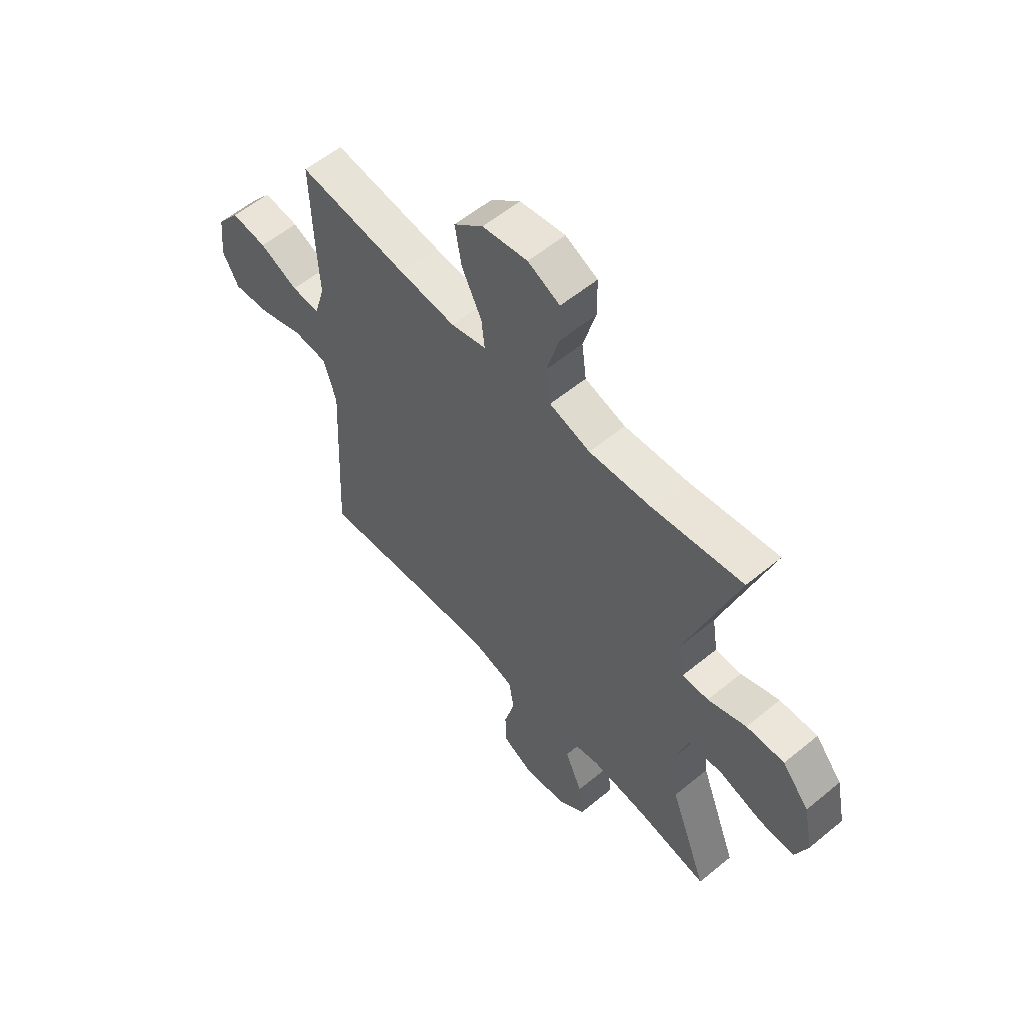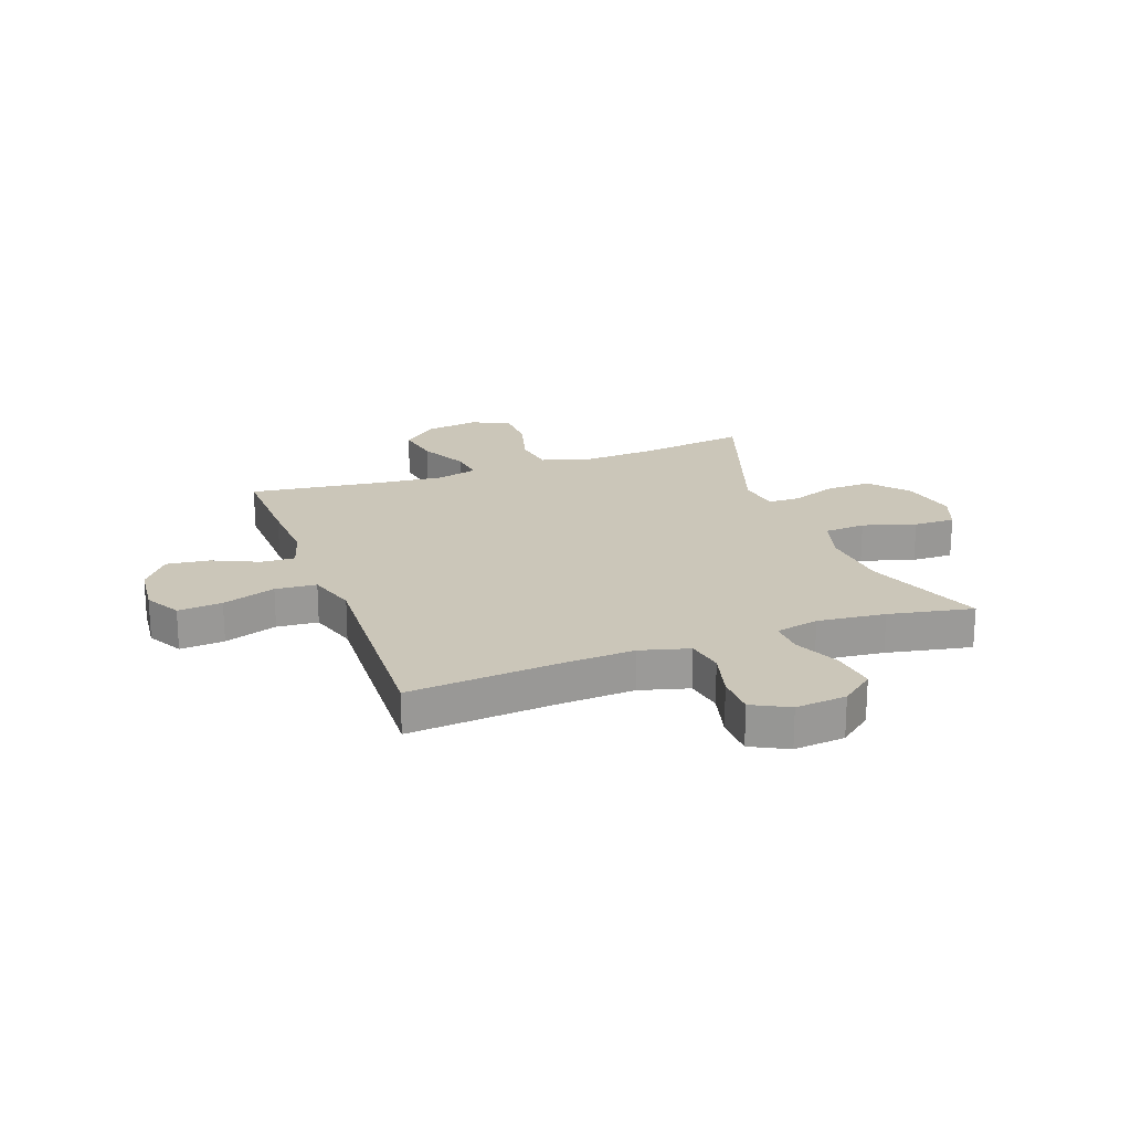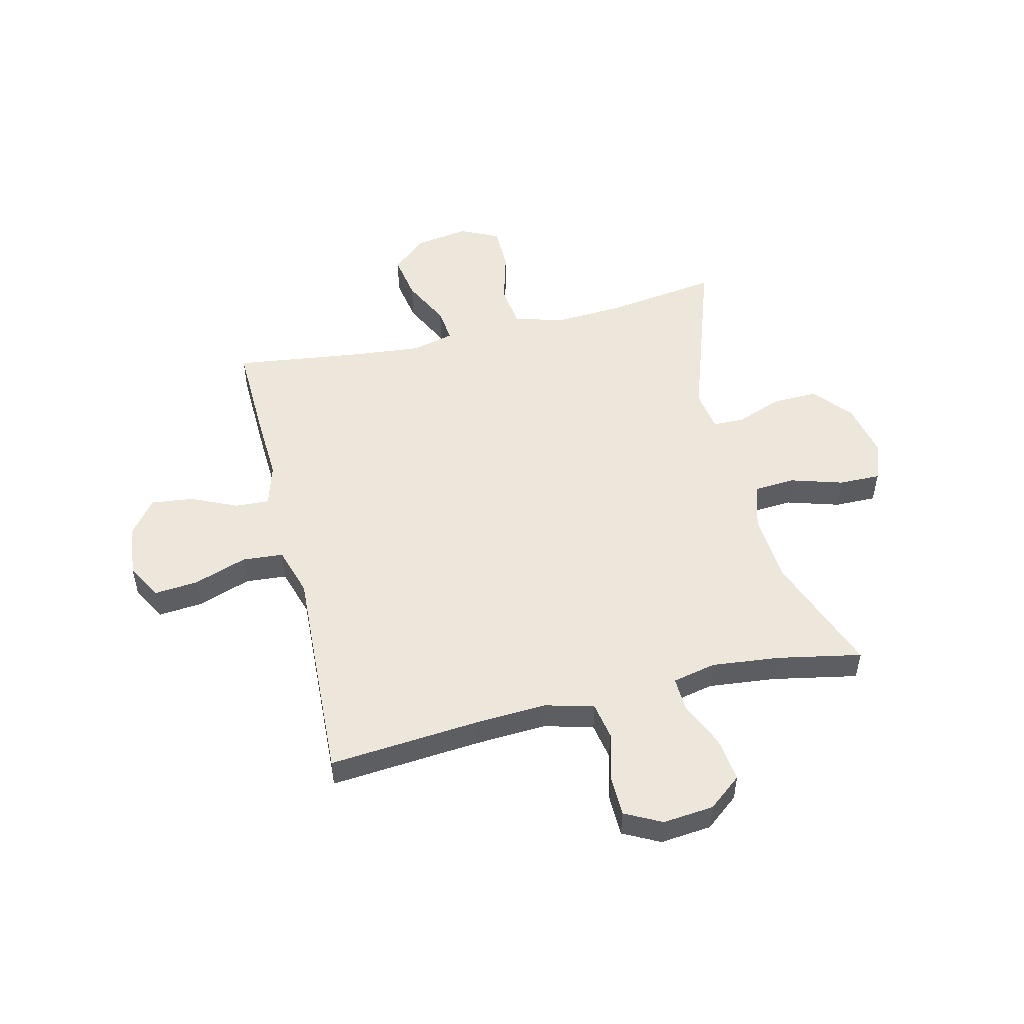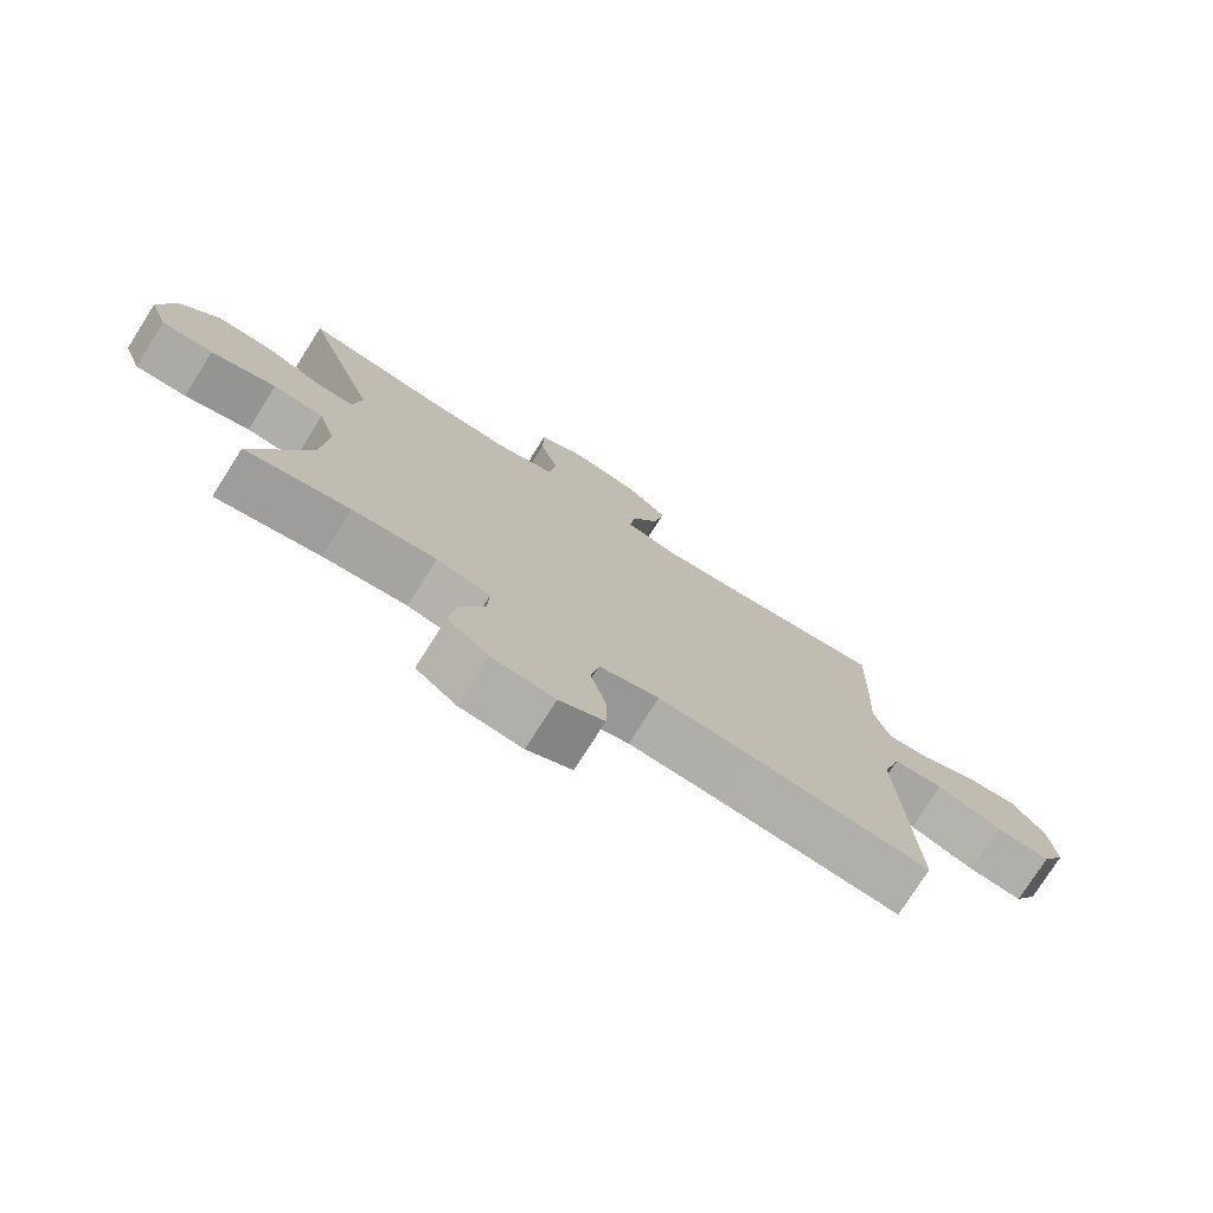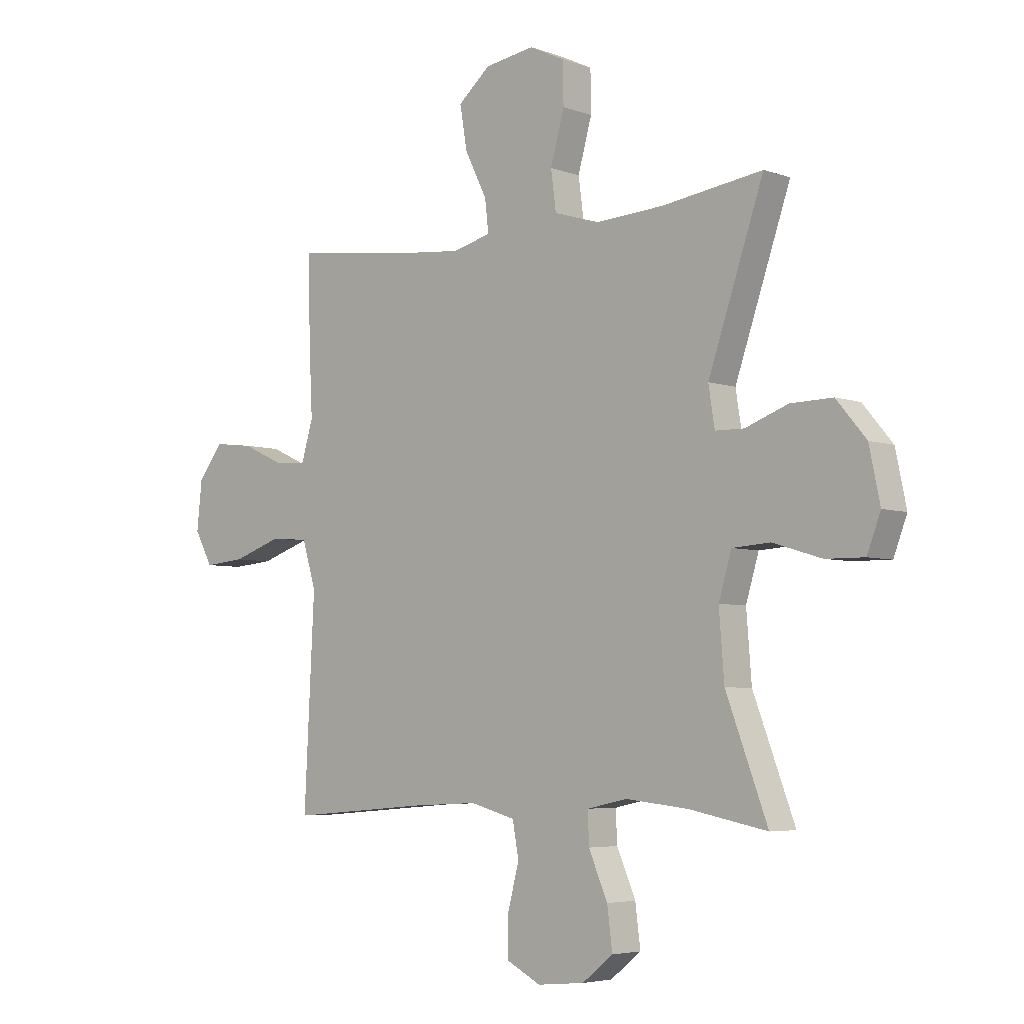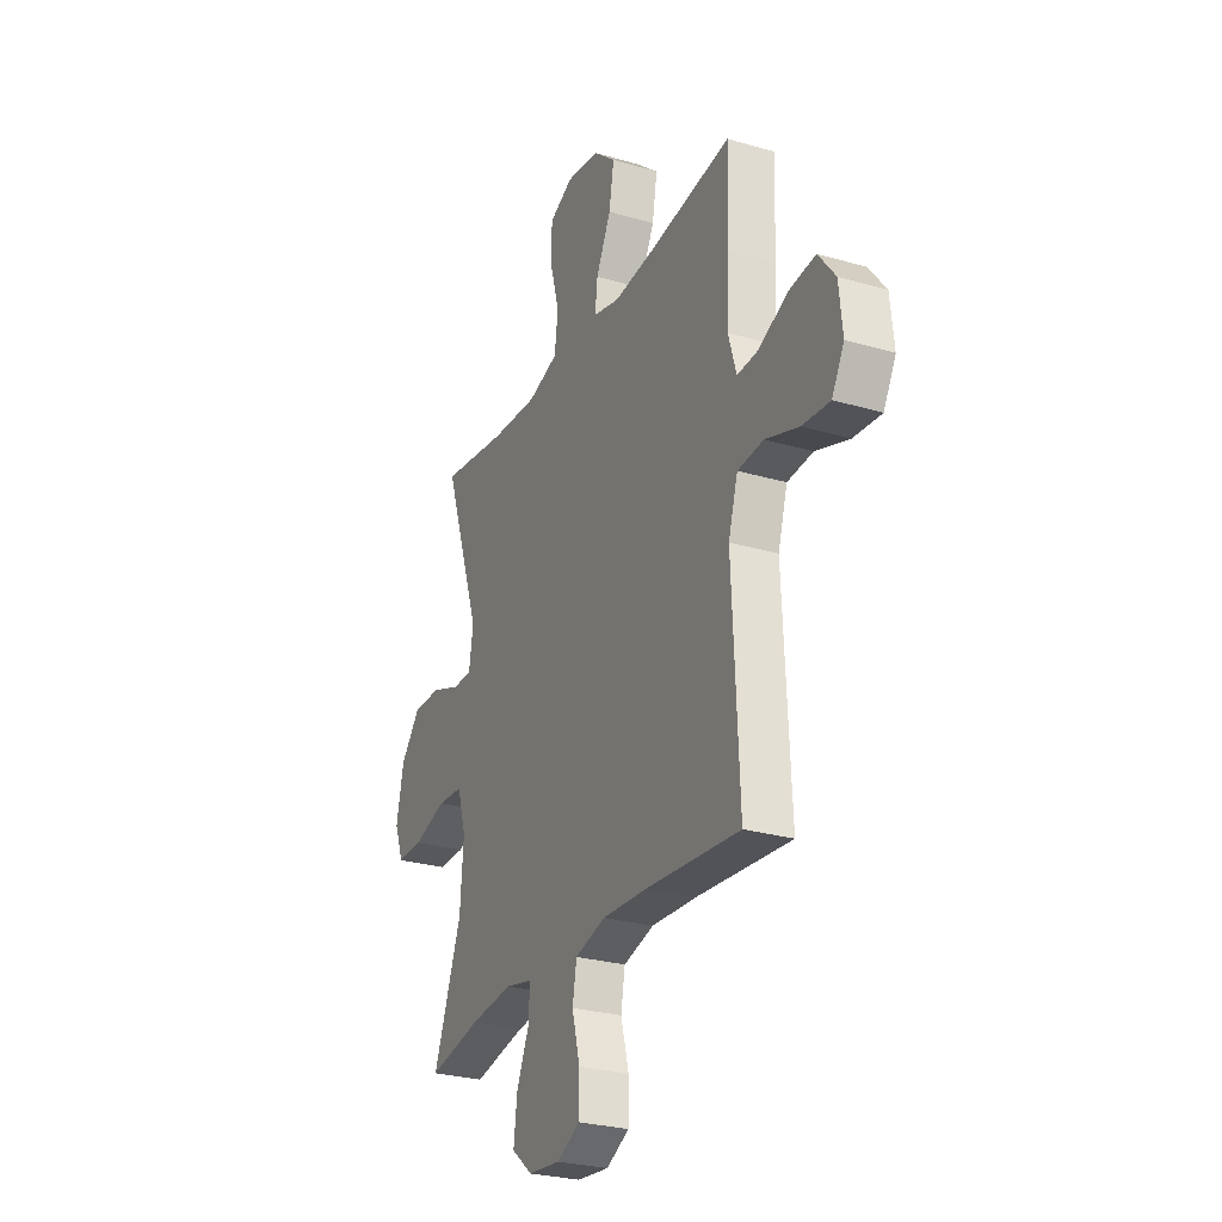
<metadata>
{"format":"obj","ext":"obj","renderer":"f3d","projection":"perspective","resolution":1024,"background":"white","views":[{"elev":57.3,"azim":-130.6,"up":"+Z"},{"elev":21.0,"azim":159.9,"up":"+Y"},{"elev":51.4,"azim":166.4,"up":"+Y"},{"elev":-76.3,"azim":-32.4,"up":"+Z"},{"elev":-4.9,"azim":-138.3,"up":"+Z"},{"elev":-27.1,"azim":65.7,"up":"+Z"}]}
</metadata>
<code>
v -0.5 0.07 -0.5
v -0.419 0.07 -0.285
v -0.409 0.07 -0.158
v -0.434 0.07 -0.074
v -0.508 0.07 -0.069
v -0.603 0.07 -0.098
v -0.678 0.07 -0.099
v -0.704 0.07 -0.03
v -0.683 0.07 0.071
v -0.625 0.07 0.14
v -0.543 0.07 0.138
v -0.46 0.07 0.107
v -0.404 0.07 0.108
v -0.392 0.07 0.184
v -0.5 0.07 0.5
v -0.304 0.07 0.472
v -0.171 0.07 0.464
v -0.083 0.07 0.491
v -0.073 0.07 0.567
v -0.1 0.07 0.664
v -0.099 0.07 0.744
v -0.03 0.07 0.777
v 0.067 0.07 0.762
v 0.13 0.07 0.708
v 0.116 0.07 0.625
v 0.073 0.07 0.538
v 0.066 0.07 0.476
v 0.142 0.07 0.457
v 0.265 0.07 0.469
v 0.5 0.07 0.5
v 0.495 0.07 0.323
v 0.489 0.07 0.2
v 0.512 0.07 0.123
v 0.573 0.07 0.126
v 0.656 0.07 0.164
v 0.733 0.07 0.173
v 0.782 0.07 0.11
v 0.792 0.07 0.015
v 0.757 0.07 -0.049
v 0.677 0.07 -0.042
v 0.581 0.07 -0.009
v 0.507 0.07 -0.015
v 0.48 0.07 -0.104
v 0.487 0.07 -0.241
v 0.5 0.07 -0.5
v 0.23 0.07 -0.477
v 0.099 0.07 -0.47
v 0.011 0.07 -0.494
v -0.001 0.07 -0.561
v 0.022 0.07 -0.648
v 0.021 0.07 -0.722
v -0.045 0.07 -0.756
v -0.137 0.07 -0.747
v -0.197 0.07 -0.699
v -0.187 0.07 -0.62
v -0.15 0.07 -0.535
v -0.148 0.07 -0.474
v -0.226 0.07 -0.457
v -0.348 0.07 -0.47
v -0.5 0 -0.5
v -0.419 0 -0.285
v -0.409 0 -0.158
v -0.434 0 -0.074
v -0.508 0 -0.069
v -0.603 0 -0.098
v -0.678 0 -0.099
v -0.704 0 -0.03
v -0.683 0 0.071
v -0.625 0 0.14
v -0.543 0 0.138
v -0.46 0 0.107
v -0.404 0 0.108
v -0.392 0 0.184
v -0.5 0 0.5
v -0.304 0 0.472
v -0.171 0 0.464
v -0.083 0 0.491
v -0.073 0 0.567
v -0.1 0 0.664
v -0.099 0 0.744
v -0.03 0 0.777
v 0.067 0 0.762
v 0.13 0 0.708
v 0.116 0 0.625
v 0.073 0 0.538
v 0.066 0 0.476
v 0.142 0 0.457
v 0.265 0 0.469
v 0.5 0 0.5
v 0.495 0 0.323
v 0.489 0 0.2
v 0.512 0 0.123
v 0.573 0 0.126
v 0.656 0 0.164
v 0.733 0 0.173
v 0.782 0 0.11
v 0.792 0 0.015
v 0.757 0 -0.049
v 0.677 0 -0.042
v 0.581 0 -0.009
v 0.507 0 -0.015
v 0.48 0 -0.104
v 0.487 0 -0.241
v 0.5 0 -0.5
v 0.23 0 -0.477
v 0.099 0 -0.47
v 0.011 0 -0.494
v -0.001 0 -0.561
v 0.022 0 -0.648
v 0.021 0 -0.722
v -0.045 0 -0.756
v -0.137 0 -0.747
v -0.197 0 -0.699
v -0.187 0 -0.62
v -0.15 0 -0.535
v -0.148 0 -0.474
v -0.226 0 -0.457
v -0.348 0 -0.47
f 53 54 55 56
f 53 56 57
f 52 53 57
f 49 50 51 52
f 48 49 52 57
f 47 48 57 58
f 43 44 45 46
f 42 43 46 47
f 38 39 40 41
f 38 41 42
f 37 38 42
f 34 35 36 37
f 33 34 37 42
f 32 33 42 47
f 29 30 31 32
f 28 29 32 47
f 23 24 25 26
f 23 26 27
f 22 23 27
f 19 20 21 22
f 18 19 22 27
f 17 18 27 28
f 14 15 16
f 13 14 16 17
f 9 10 11 12
f 9 12 13
f 8 9 13
f 5 6 7 8
f 4 5 8 13
f 3 4 13 17
f 59 1 2
f 58 59 2 3
f 28 47 58
f 3 17 28 58
f 115 114 113 112
f 116 115 112
f 116 112 111
f 111 110 109 108
f 116 111 108 107
f 117 116 107 106
f 105 104 103 102
f 106 105 102 101
f 100 99 98 97
f 101 100 97
f 101 97 96
f 96 95 94 93
f 101 96 93 92
f 106 101 92 91
f 91 90 89 88
f 106 91 88 87
f 85 84 83 82
f 86 85 82
f 86 82 81
f 81 80 79 78
f 86 81 78 77
f 87 86 77 76
f 75 74 73
f 76 75 73 72
f 71 70 69 68
f 72 71 68
f 72 68 67
f 67 66 65 64
f 72 67 64 63
f 76 72 63 62
f 61 60 118
f 62 61 118 117
f 117 106 87
f 117 87 76 62
f 1 60 61 2
f 2 61 62 3
f 3 62 63 4
f 4 63 64 5
f 5 64 65 6
f 6 65 66 7
f 7 66 67 8
f 8 67 68 9
f 9 68 69 10
f 10 69 70 11
f 11 70 71 12
f 12 71 72 13
f 13 72 73 14
f 14 73 74 15
f 15 74 75 16
f 16 75 76 17
f 17 76 77 18
f 18 77 78 19
f 19 78 79 20
f 20 79 80 21
f 21 80 81 22
f 22 81 82 23
f 23 82 83 24
f 24 83 84 25
f 25 84 85 26
f 26 85 86 27
f 27 86 87 28
f 28 87 88 29
f 29 88 89 30
f 30 89 90 31
f 31 90 91 32
f 32 91 92 33
f 33 92 93 34
f 34 93 94 35
f 35 94 95 36
f 36 95 96 37
f 37 96 97 38
f 38 97 98 39
f 39 98 99 40
f 40 99 100 41
f 41 100 101 42
f 42 101 102 43
f 43 102 103 44
f 44 103 104 45
f 45 104 105 46
f 46 105 106 47
f 47 106 107 48
f 48 107 108 49
f 49 108 109 50
f 50 109 110 51
f 51 110 111 52
f 52 111 112 53
f 53 112 113 54
f 54 113 114 55
f 55 114 115 56
f 56 115 116 57
f 57 116 117 58
f 58 117 118 59
f 59 118 60 1

</code>
